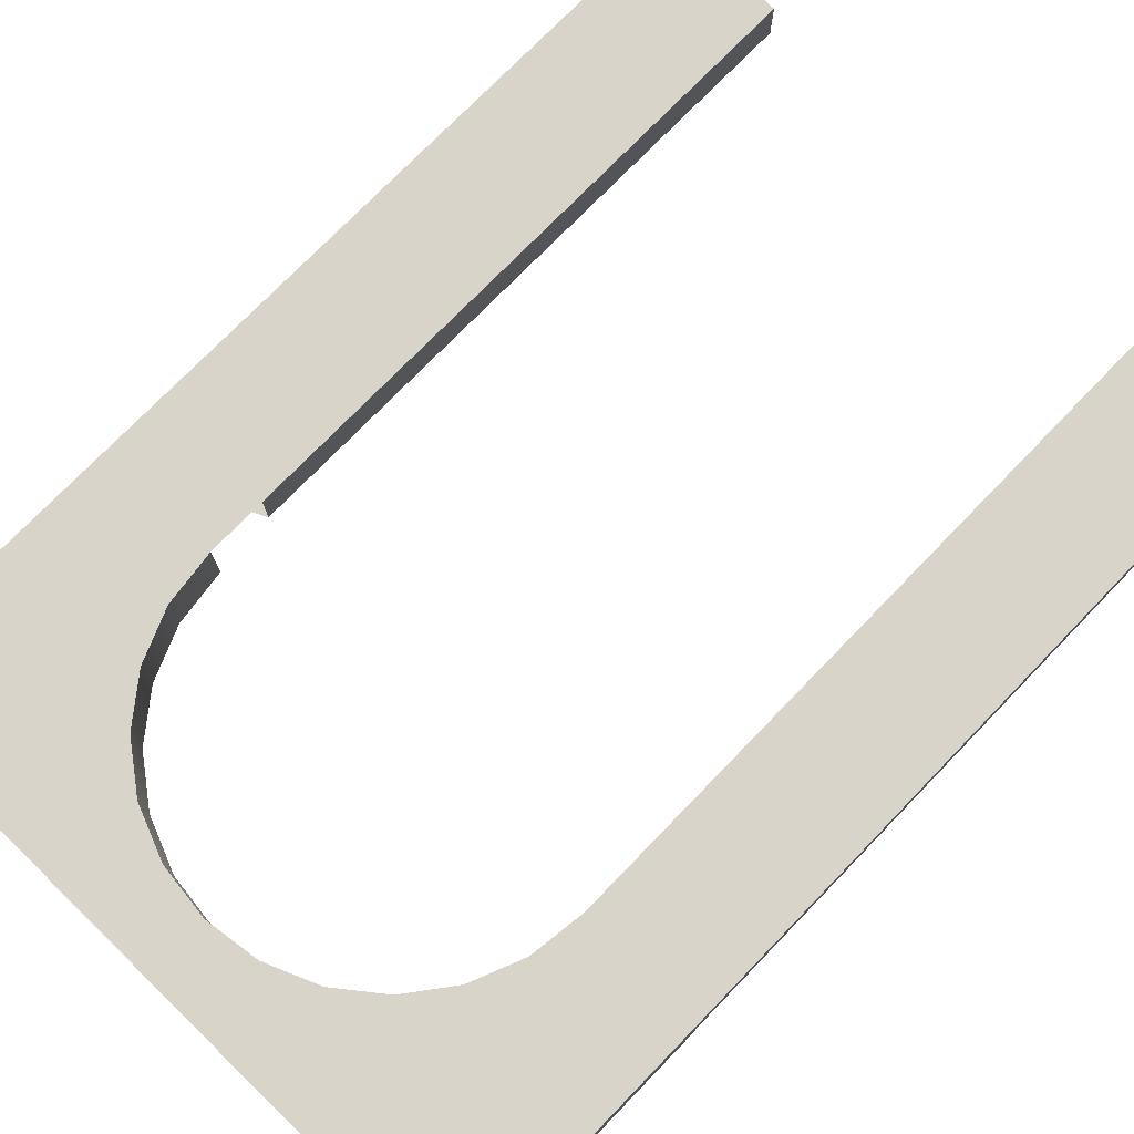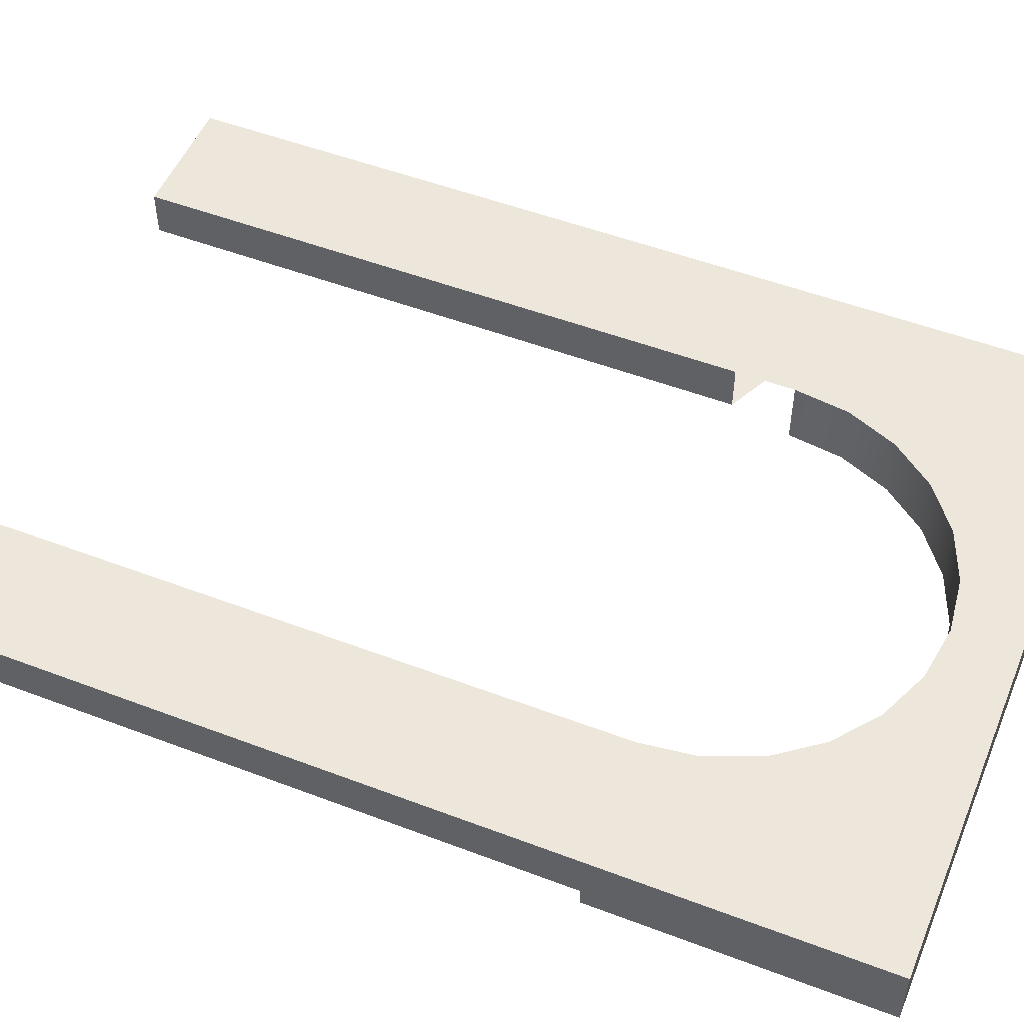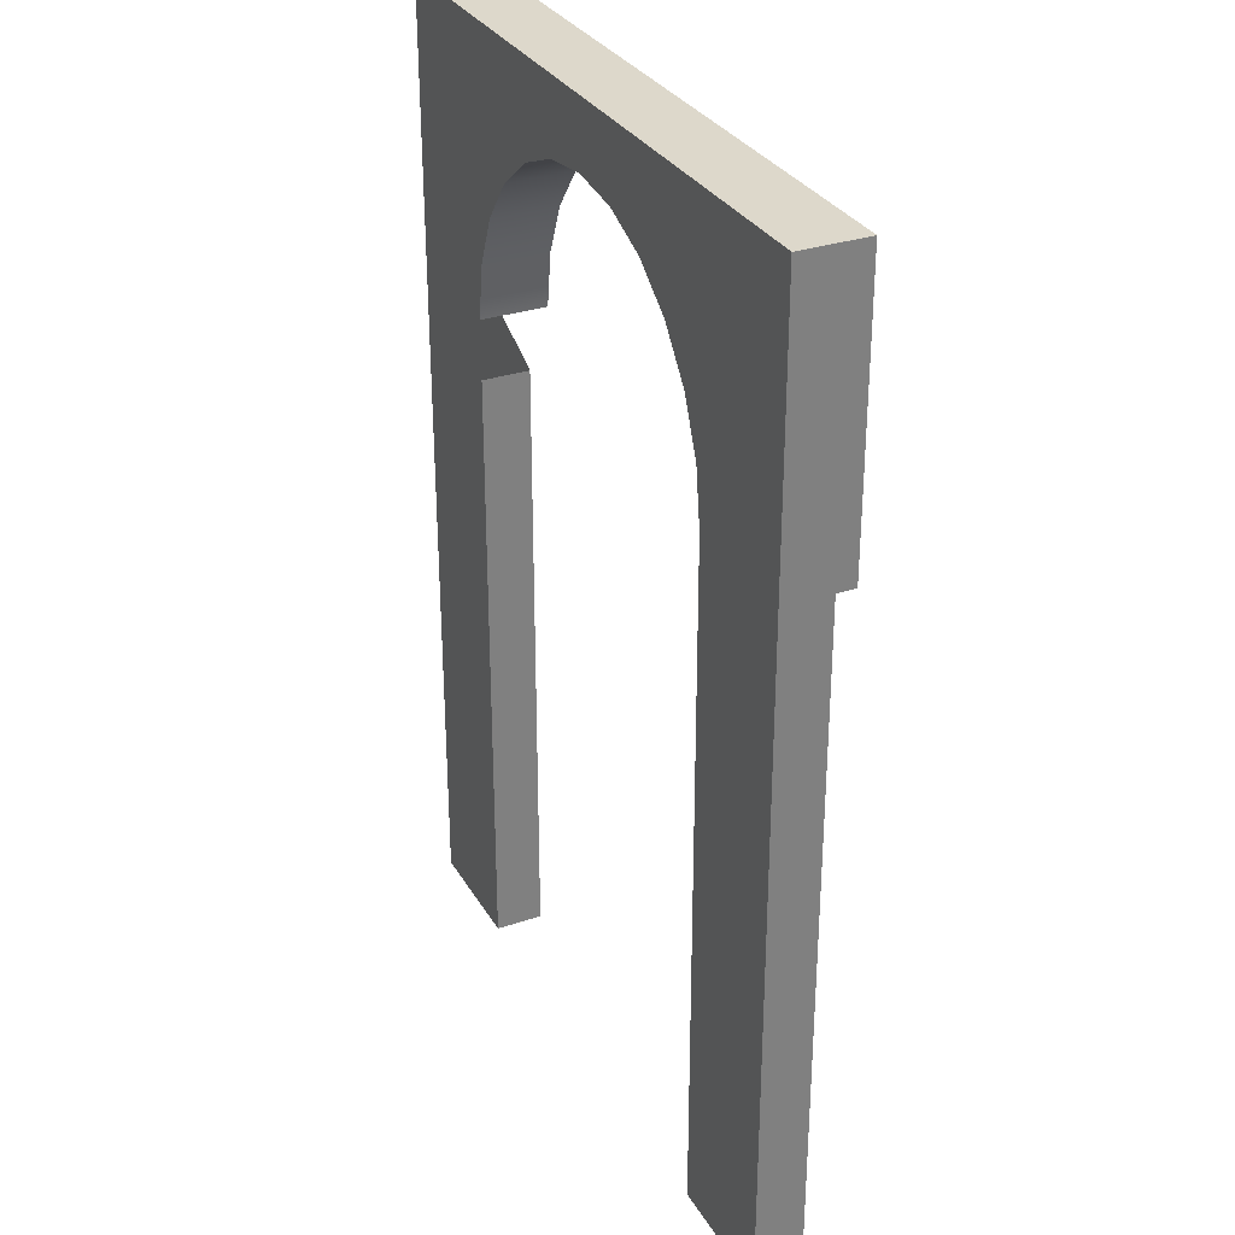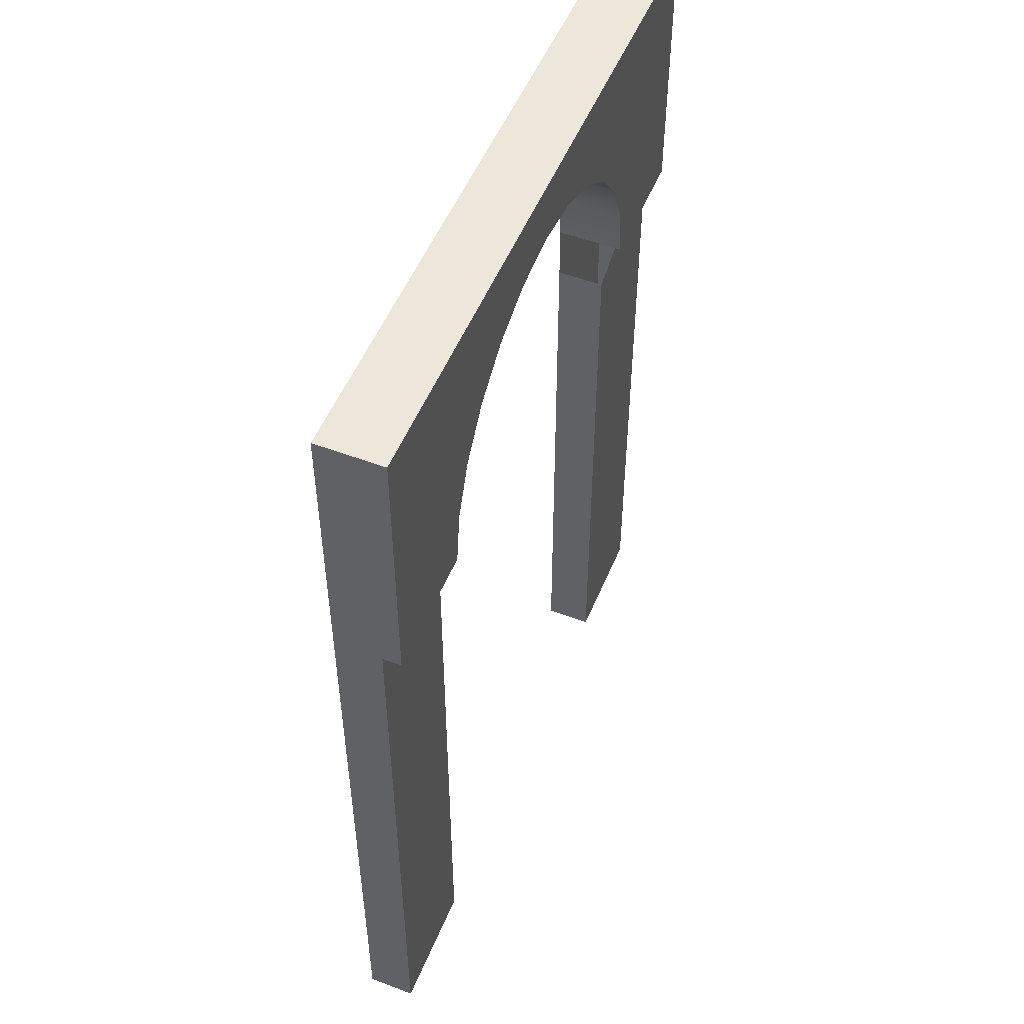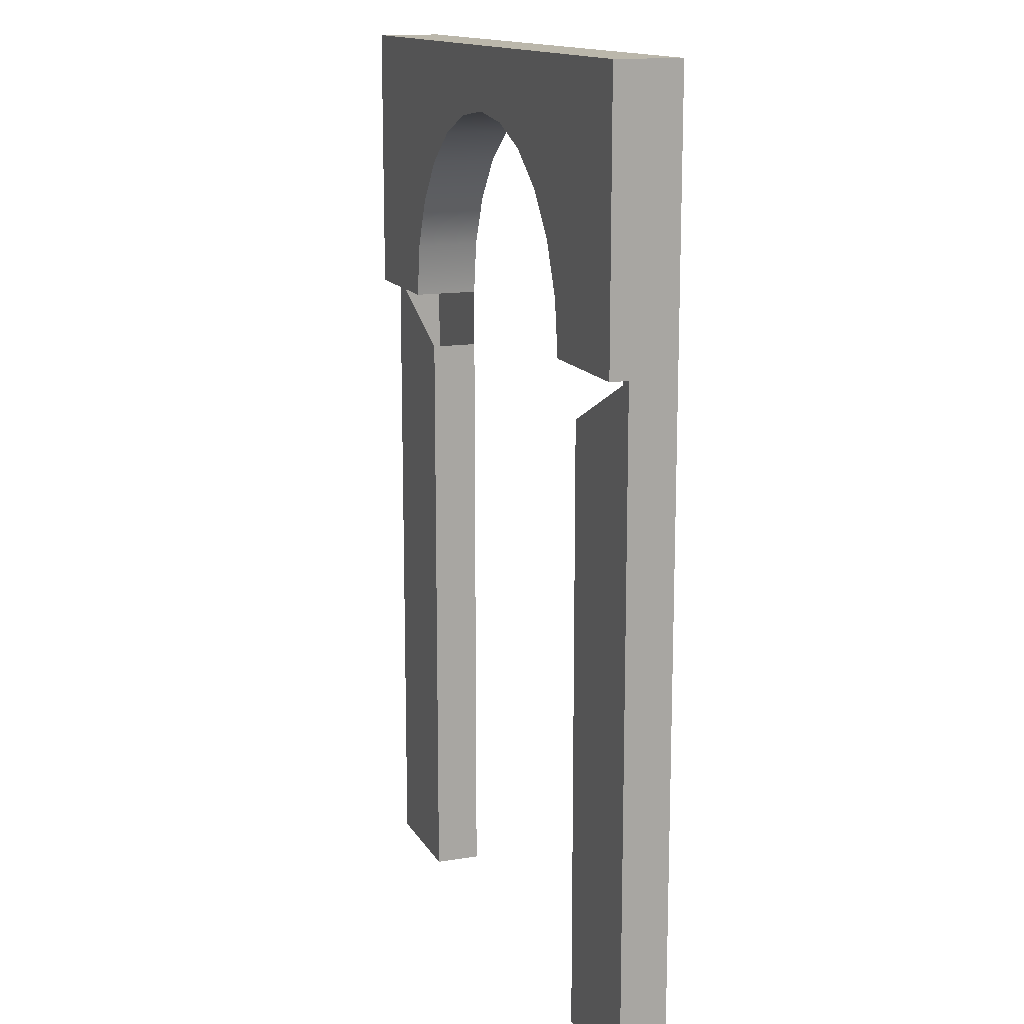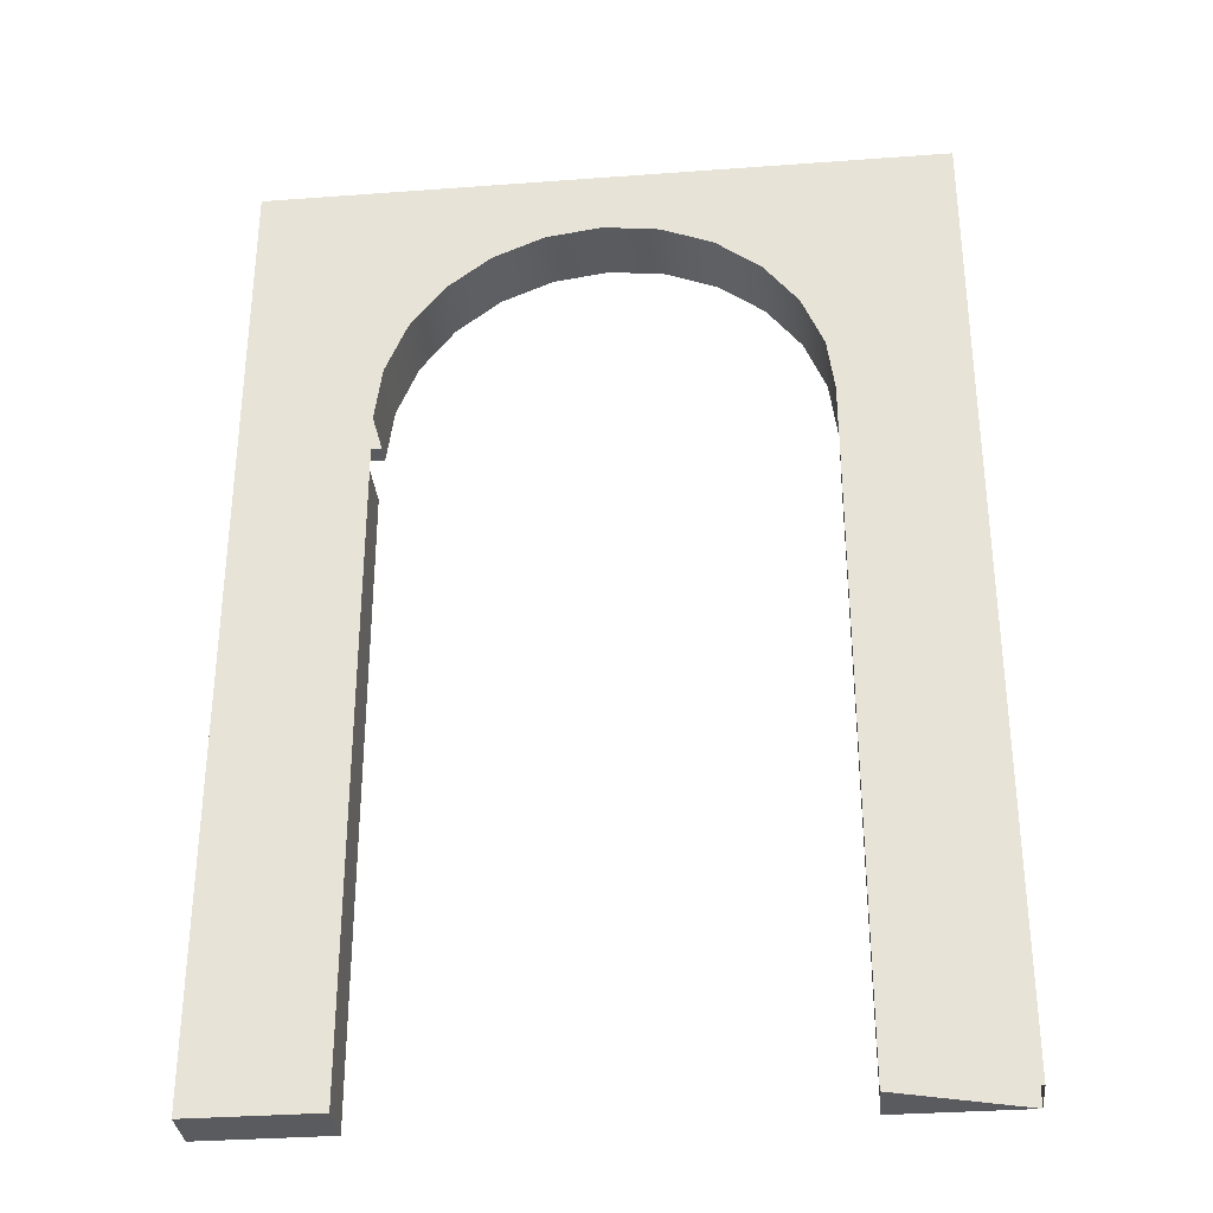
<metadata>
{"format":"obj","ext":"obj","renderer":"f3d","projection":"perspective","resolution":1024,"background":"white","views":[{"elev":75.3,"azim":-135.9,"up":"+Z"},{"elev":51.6,"azim":112.4,"up":"+Z"},{"elev":31.1,"azim":64.4,"up":"+Y"},{"elev":52.3,"azim":112.2,"up":"+Y"},{"elev":14.2,"azim":-110.1,"up":"+Y"},{"elev":-33.2,"azim":5.8,"up":"+Y"}]}
</metadata>
<code>
v 0.4347 0.9256 -0.07955
v 0.2677 0.5555 -0.07955
v 0.4347 0.5555 -0.07955
v 0.258 0.6291 -0.07955
v 0.2296 0.6977 -0.07955
v 0.1845 0.7566 -0.07955
v 0.1256 0.8017 -0.07955
v 0.05703 0.8301 -0.07955
v -0.01655 0.8398 -0.07955
v -0.2911 0.6291 -0.07955
v -0.4678 0.5555 -0.07955
v -0.3008 0.5555 -0.07955
v -0.4678 0.9256 -0.07955
v -0.2627 0.6977 -0.07955
v -0.2176 0.7566 -0.07955
v -0.1587 0.8017 -0.07955
v -0.09013 0.8301 -0.07955
v 0.2677 0.5555 -0.05473
v 0.258 0.6291 0.00844
v 0.2677 0.5555 0.00844
v 0.258 0.6291 -0.07955
v 0.2677 0.5555 -0.07955
v 0.4347 0.5555 -0.05473
v 0.2677 0.5555 -0.07955
v 0.2677 0.5555 -0.05473
v 0.4347 0.5555 -0.07955
v 0.4347 0.9256 -0.07955
v 0.4347 -0.3492 0.00844
v 0.4347 0.9256 0.00844
v 0.4347 0.5555 -0.05473
v 0.4347 0.5555 -0.07955
v 0.4347 -0.3492 -0.05473
v 0.4347 0.9256 -0.07955
v -0.4678 0.9256 0.00844
v -0.4678 0.9256 -0.07955
v 0.4347 0.9256 0.00844
v -0.4678 -0.3492 -0.05473
v -0.4678 0.9256 0.00844
v -0.4678 -0.3492 0.00844
v -0.4678 0.5555 -0.05473
v -0.4678 0.9256 -0.07955
v -0.4678 0.5555 -0.07955
v -0.3008 0.5555 -0.05473
v -0.4678 0.5555 -0.07955
v -0.4678 0.5555 -0.05473
v -0.3008 0.5555 -0.07955
v -0.2911 0.6291 -0.07955
v -0.3008 0.5555 0.00844
v -0.2911 0.6291 0.00844
v -0.3008 0.5555 -0.05473
v -0.3008 0.5555 -0.07955
v -0.2627 0.6977 -0.07955
v -0.2627 0.6977 0.00844
v -0.2176 0.7566 -0.07955
v -0.2176 0.7566 0.00844
v -0.1587 0.8017 0.00844
v -0.1587 0.8017 -0.07955
v -0.09013 0.8301 0.00844
v -0.09013 0.8301 -0.07955
v -0.01655 0.8398 0.00844
v -0.01655 0.8398 -0.07955
v 0.05703 0.8301 0.00844
v 0.05703 0.8301 -0.07955
v 0.1256 0.8017 0.00844
v 0.1256 0.8017 -0.07955
v 0.1845 0.7566 0.00844
v 0.1845 0.7566 -0.07955
v 0.2296 0.6977 -0.07955
v 0.2296 0.6977 0.00844
v 0.4347 0.5555 -0.05473
v 0.2677 -0.3492 -0.05473
v 0.4347 -0.3492 -0.05473
v 0.2677 0.4766 -0.05473
v -0.3008 0.4766 -0.05473
v -0.4678 -0.3492 -0.05473
v -0.3008 -0.3492 -0.05473
v -0.4678 0.5555 -0.05473
v 0.4347 -0.3492 -0.05473
v 0.2677 -0.3492 0.00844
v 0.2677 -0.3492 -0.05473
v -0.4678 0.9256 0.00844
v -0.3008 -0.3492 0.00844
v -0.4678 -0.3492 0.00844
v -0.3008 0.4766 0.00844
v -0.3008 0.5555 0.00844
v 0.2677 0.4766 0.00844
v -0.2911 0.6291 0.00844
v -0.2627 0.6977 0.00844
v -0.2176 0.7566 0.00844
v -0.1587 0.8017 0.00844
v -0.09013 0.8301 0.00844
v -0.01655 0.8398 0.00844
v 0.4347 -0.3492 0.00844
v 0.2677 -0.3492 0.00844
v 0.4347 0.9256 0.00844
v 0.2677 0.5555 0.00844
v 0.258 0.6291 0.00844
v 0.2296 0.6977 0.00844
v 0.1845 0.7566 0.00844
v 0.1256 0.8017 0.00844
v 0.05703 0.8301 0.00844
v -0.3008 -0.3492 -0.05473
v -0.4678 -0.3492 0.00844
v -0.4678 -0.3492 -0.05473
v -0.3008 -0.3492 0.00844
v 0.2677 -0.3492 -0.05473
v 0.2677 0.4766 0.00844
v 0.2677 -0.3492 0.00844
v 0.2677 0.4766 -0.05473
v -0.3008 0.4766 -0.05473
v -0.3008 -0.3492 0.00844
v -0.3008 0.4766 0.00844
v -0.3008 -0.3492 -0.05473
f 1 2 3
f 3 2 1
f 2 1 4
f 4 1 2
f 4 1 5
f 5 1 4
f 5 1 6
f 6 1 5
f 6 1 7
f 7 1 6
f 7 1 8
f 8 1 7
f 8 1 9
f 9 1 8
f 10 11 12
f 12 11 10
f 11 10 13
f 13 10 11
f 13 10 14
f 14 10 13
f 13 14 15
f 15 14 13
f 13 15 16
f 16 15 13
f 13 16 17
f 17 16 13
f 13 17 9
f 9 17 13
f 13 9 1
f 1 9 13
f 18 19 20
f 20 19 18
f 19 18 21
f 21 18 19
f 21 18 22
f 22 18 21
f 23 24 25
f 25 24 23
f 24 23 26
f 26 23 24
f 27 28 29
f 29 28 27
f 28 27 30
f 30 27 28
f 30 27 31
f 31 27 30
f 32 28 30
f 30 28 32
f 33 34 35
f 35 34 33
f 34 33 36
f 36 33 34
f 37 38 39
f 39 38 37
f 38 37 40
f 40 37 38
f 38 40 41
f 41 40 38
f 41 40 42
f 42 40 41
f 43 44 45
f 45 44 43
f 44 43 46
f 46 43 44
f 47 48 49
f 49 48 47
f 48 47 50
f 50 47 48
f 50 47 51
f 51 47 50
f 52 49 53
f 53 49 52
f 49 52 47
f 47 52 49
f 54 53 55
f 55 53 54
f 53 54 52
f 52 54 53
f 56 54 55
f 55 54 56
f 54 56 57
f 57 56 54
f 58 57 56
f 56 57 58
f 57 58 59
f 59 58 57
f 60 59 58
f 58 59 60
f 59 60 61
f 61 60 59
f 62 61 60
f 60 61 62
f 61 62 63
f 63 62 61
f 64 63 62
f 62 63 64
f 63 64 65
f 65 64 63
f 66 65 64
f 64 65 66
f 65 66 67
f 67 66 65
f 68 66 69
f 69 66 68
f 66 68 67
f 67 68 66
f 21 69 19
f 19 69 21
f 69 21 68
f 68 21 69
f 70 71 72
f 72 71 70
f 71 70 73
f 73 70 71
f 74 75 76
f 76 75 74
f 75 74 77
f 77 74 75
f 78 79 80
f 80 79 78
f 81 82 83
f 83 82 81
f 82 81 84
f 84 81 82
f 84 81 85
f 85 81 84
f 85 81 87
f 87 81 85
f 87 81 88
f 88 81 87
f 88 81 89
f 89 81 88
f 89 81 90
f 90 81 89
f 90 81 91
f 91 81 90
f 91 81 92
f 92 81 91
f 86 93 94
f 94 93 86
f 93 86 95
f 95 86 93
f 95 86 96
f 96 86 95
f 95 96 97
f 97 96 95
f 95 97 98
f 98 97 95
f 95 98 99
f 99 98 95
f 95 99 100
f 100 99 95
f 95 100 101
f 101 100 95
f 95 101 92
f 92 101 95
f 95 92 81
f 81 92 95
f 102 103 104
f 104 103 102
f 103 102 105
f 105 102 103
f 106 107 108
f 108 107 106
f 107 106 109
f 109 106 107
f 110 111 112
f 112 111 110
f 111 110 113
f 113 110 111

</code>
